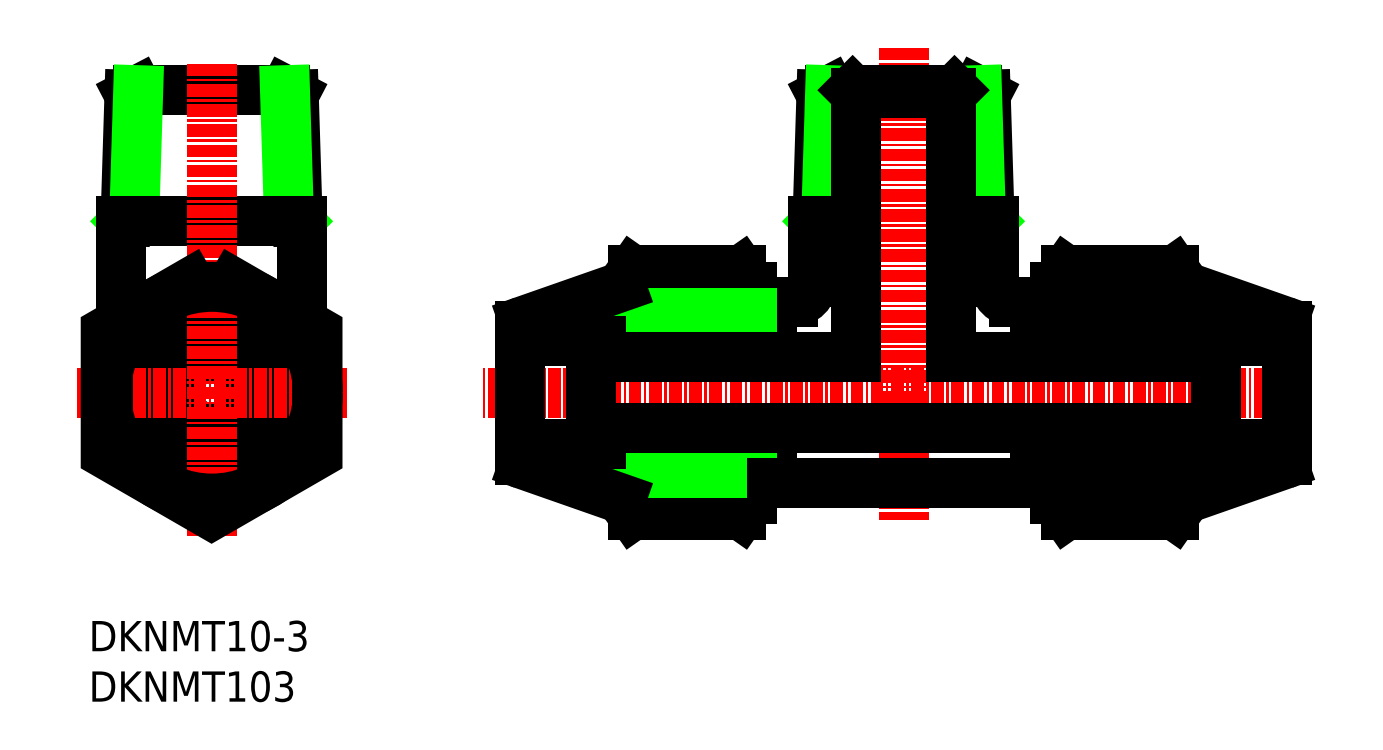
<metadata>
{"format":"dxf","ext":"dxf","renderer":"ezdxf+matplotlib","layout":"modelspace","background":"white","min_lineweight":24,"dpi":150}
</metadata>
<code>
0
SECTION
2
ENTITIES
0
TEXT
8
0
10
78.06
20
73.63
30
0
40
3
1
DKNMT103
11
78.06
21
75.13
31
0
73
     2
0
TEXT
8
0
10
78.06
20
78.63
30
0
40
3
1
DKNMT10-3
11
78.06
21
80.13
31
0
73
     2
0
LINE
8
0
10
151.6
20
134.3
30
0
11
150.7
21
133.8
31
0
0
LINE
8
0
10
166.1
20
134.3
30
0
11
167
21
133.8
31
0
0
LINE
8
0
10
151.6
20
134.3
30
0
11
166.1
21
134.3
31
0
0
LINE
8
0
10
150.3
20
121.3
30
0
11
151.2
21
122.2
31
0
0
LINE
8
0
10
167.4
20
121.3
30
0
11
166.5
21
122.2
31
0
0
LINE
8
0
10
150.7
20
133.8
30
0
11
150.3
21
121.3
31
0
0
LINE
8
0
10
167
20
133.8
30
0
11
167.4
21
121.3
31
0
0
LINE
8
0
10
151.6
20
134.3
30
0
11
151.2
21
122.2
31
0
0
LINE
8
0
10
166.1
20
134.3
30
0
11
166.5
21
122.2
31
0
0
LINE
8
0
10
82.97
20
134.3
30
0
11
82.1
21
133.8
31
0
0
LINE
8
0
10
97.52
20
134.3
30
0
11
98.39
21
133.8
31
0
0
LINE
8
0
10
82.97
20
134.3
30
0
11
97.52
21
134.3
31
0
0
LINE
8
0
10
81.69
20
121.3
30
0
11
82.59
21
122.2
31
0
0
LINE
8
0
10
98.79
20
121.3
30
0
11
97.9
21
122.2
31
0
0
LINE
8
0
10
82.1
20
133.8
30
0
11
81.7
21
121.3
31
0
0
LINE
8
0
10
98.39
20
133.8
30
0
11
98.78
21
121.3
31
0
0
LINE
8
0
10
82.97
20
134.3
30
0
11
82.59
21
122.2
31
0
0
LINE
8
0
10
97.52
20
134.3
30
0
11
97.9
21
122.2
31
0
0
LINE
8
CENTER
10
158.9
20
138.5
30
0
11
158.9
21
91.61
31
0
0
LINE
8
CENTER
10
198.9
20
104.3
30
0
11
117
21
104.3
31
0
0
ARC
8
0
10
121.4
20
110.9
30
0
40
0.5
50
109.3
51
180
0
ARC
8
0
10
121.4
20
97.62
30
0
40
0.5
50
180
51
250.7
0
LINE
8
0
10
120.9
20
97.62
30
0
11
120.9
21
110.9
31
0
0
LINE
8
0
10
130.9
20
114.8
30
0
11
132
21
116.4
31
0
0
LINE
8
0
10
130.6
20
110.9
30
0
11
127.9
21
108.2
31
0
0
LINE
8
0
10
130.9
20
111.4
30
0
11
128.8
21
109.4
31
0
0
LINE
8
0
10
130.9
20
111.4
30
0
11
131.7
21
112.2
31
0
0
LINE
8
0
10
133.4
20
111.4
30
0
11
133.4
21
110.9
31
0
0
LINE
8
0
10
133.4
20
111.4
30
0
11
133.9
21
112.2
31
0
0
LINE
8
0
10
130.6
20
110.9
30
0
11
133.4
21
110.9
31
0
0
LINE
8
0
10
145.9
20
113.3
30
0
11
147.9
21
113.3
31
0
0
LINE
8
0
10
143.9
20
114.8
30
0
11
142.7
21
116.4
31
0
0
LINE
8
0
10
142.8
20
112.2
30
0
11
143.4
21
111.4
31
0
0
LINE
8
0
10
143.9
20
112.2
30
0
11
143.1
21
111.4
31
0
0
LINE
8
0
10
145.9
20
111.4
30
0
11
145.9
21
113.3
31
0
0
LINE
8
0
10
143.9
20
112.2
30
0
11
143.9
21
114.8
31
0
0
LINE
8
0
10
132
20
116.4
30
0
11
142.7
21
116.4
31
0
0
LINE
8
0
10
133.9
20
112.2
30
0
11
142.8
21
112.2
31
0
0
LINE
8
0
10
130.9
20
111.4
30
0
11
143.1
21
111.4
31
0
0
LINE
8
0
10
133.4
20
111.4
30
0
11
145.9
21
111.4
31
0
0
LINE
8
0
10
131.7
20
112.2
30
0
11
143.9
21
112.2
31
0
0
LINE
8
0
10
154.1
20
134
30
0
11
153.8
21
134.3
31
0
0
LINE
8
0
10
150.3
20
121.3
30
0
11
149.9
21
121.3
31
0
0
LINE
8
0
10
163.6
20
134
30
0
11
163.9
21
134.3
31
0
0
LINE
8
0
10
167.4
20
121.3
30
0
11
167.9
21
121.3
31
0
0
LINE
8
0
10
154.1
20
134
30
0
11
163.6
21
134
31
0
0
LINE
8
0
10
154.1
20
134
30
0
11
154.1
21
107.8
31
0
0
LINE
8
0
10
149.9
20
121.3
30
0
11
149.9
21
115.3
31
0
0
LINE
8
0
10
127.9
20
107.8
30
0
11
154.1
21
107.8
31
0
0
ARC
8
0
10
147.9
20
115.3
30
0
40
2
50
270
51
0
0
LINE
8
0
10
130.6
20
97.62
30
0
11
127.9
21
100.3
31
0
0
LINE
8
0
10
130.9
20
97.12
30
0
11
128.8
21
99.17
31
0
0
LINE
8
0
10
133.4
20
97.62
30
0
11
133.4
21
97.12
31
0
0
LINE
8
0
10
130.6
20
97.62
30
0
11
133.4
21
97.62
31
0
0
LINE
8
0
10
132
20
92.14
30
0
11
130.9
21
93.77
31
0
0
LINE
8
0
10
133.4
20
97.12
30
0
11
133.9
21
96.32
31
0
0
LINE
8
0
10
130.9
20
97.12
30
0
11
131.7
21
96.32
31
0
0
LINE
8
0
10
143.9
20
93.77
30
0
11
143.9
21
96.32
31
0
0
LINE
8
0
10
142.7
20
92.14
30
0
11
143.9
21
93.77
31
0
0
LINE
8
0
10
145.9
20
97.12
30
0
11
145.9
21
95.27
31
0
0
LINE
8
0
10
142.8
20
96.32
30
0
11
143.4
21
97.12
31
0
0
LINE
8
0
10
143.9
20
96.32
30
0
11
143.1
21
97.12
31
0
0
LINE
8
0
10
132
20
92.14
30
0
11
142.7
21
92.14
31
0
0
LINE
8
0
10
130.9
20
97.12
30
0
11
143.1
21
97.12
31
0
0
LINE
8
0
10
133.9
20
96.32
30
0
11
142.8
21
96.32
31
0
0
LINE
8
0
10
133.4
20
97.12
30
0
11
145.9
21
97.12
31
0
0
LINE
8
0
10
131.7
20
96.32
30
0
11
143.9
21
96.32
31
0
0
LINE
8
0
10
127.9
20
100.8
30
0
11
189.9
21
100.8
31
0
0
LINE
8
0
10
145.9
20
95.27
30
0
11
171.9
21
95.27
31
0
0
LINE
8
0
10
127.9
20
108.2
30
0
11
127.9
21
100.3
31
0
0
LINE
8
0
10
130.9
20
114.8
30
0
11
121.2
21
111.4
31
0
0
LINE
8
0
10
128.8
20
109.4
30
0
11
120.9
21
109.4
31
0
0
LINE
8
0
10
130.9
20
93.77
30
0
11
121.2
21
97.15
31
0
0
LINE
8
0
10
128.8
20
99.17
30
0
11
120.9
21
99.17
31
0
0
LINE
8
0
10
99.24
20
121.3
30
0
11
81.24
21
121.3
31
0
0
CIRCLE
8
0
10
90.28
20
104.3
30
0
40
3.5
0
CIRCLE
8
0
10
90.24
20
104.3
30
0
40
3.95
0
CIRCLE
8
0
10
90.24
20
104.3
30
0
40
5.1
0
CIRCLE
8
0
10
90.28
20
104.3
30
0
40
6.645
0
CIRCLE
8
0
10
90.28
20
104.3
30
0
40
7.117
0
LINE
8
CENTER
10
90.24
20
136.9
30
0
11
90.24
21
90.01
31
0
0
LINE
8
0
10
99.24
20
121.3
30
0
11
99.24
21
111.2
31
0
0
LINE
8
0
10
81.24
20
121.3
30
0
11
81.24
21
111.2
31
0
0
LINE
8
CENTER
10
103.7
20
104.3
30
0
11
76.85
21
104.3
31
0
0
POLYLINE
8
0
66
     1
10
0
20
0
30
0
70
     1
0
VERTEX
8
0
10
90.24
20
116.4
30
0
0
VERTEX
8
0
10
100.7
20
110.3
30
0
0
VERTEX
8
0
10
100.7
20
98.21
30
0
0
VERTEX
8
0
10
90.24
20
92.14
30
0
0
VERTEX
8
0
10
79.74
20
98.21
30
0
0
VERTEX
8
0
10
79.74
20
110.3
30
0
0
SEQEND
8
0
0
CIRCLE
8
0
10
90.28
20
104.3
30
0
40
10.5
0
LINE
8
0
10
188.9
20
99.17
30
0
11
196.9
21
99.17
31
0
0
LINE
8
0
10
186.9
20
93.77
30
0
11
196.5
21
97.15
31
0
0
LINE
8
0
10
188.9
20
109.4
30
0
11
196.9
21
109.4
31
0
0
LINE
8
0
10
186.9
20
114.8
30
0
11
196.5
21
111.4
31
0
0
LINE
8
0
10
189.9
20
108.2
30
0
11
189.9
21
100.3
31
0
0
LINE
8
0
10
186.1
20
96.32
30
0
11
173.9
21
96.32
31
0
0
LINE
8
0
10
184.4
20
97.12
30
0
11
171.9
21
97.12
31
0
0
LINE
8
0
10
183.8
20
96.32
30
0
11
174.9
21
96.32
31
0
0
LINE
8
0
10
186.9
20
97.12
30
0
11
174.7
21
97.12
31
0
0
LINE
8
0
10
185.7
20
92.14
30
0
11
175
21
92.14
31
0
0
LINE
8
0
10
173.9
20
96.32
30
0
11
174.7
21
97.12
31
0
0
LINE
8
0
10
174.9
20
96.32
30
0
11
174.4
21
97.12
31
0
0
LINE
8
0
10
171.9
20
97.12
30
0
11
171.9
21
95.27
31
0
0
LINE
8
0
10
175
20
92.14
30
0
11
173.9
21
93.77
31
0
0
LINE
8
0
10
173.9
20
93.77
30
0
11
173.9
21
96.32
31
0
0
LINE
8
0
10
186.9
20
97.12
30
0
11
186.1
21
96.32
31
0
0
LINE
8
0
10
184.4
20
97.12
30
0
11
183.8
21
96.32
31
0
0
LINE
8
0
10
185.7
20
92.14
30
0
11
186.9
21
93.77
31
0
0
LINE
8
0
10
187.2
20
97.62
30
0
11
184.4
21
97.62
31
0
0
LINE
8
0
10
184.4
20
97.62
30
0
11
184.4
21
97.12
31
0
0
LINE
8
0
10
186.9
20
97.12
30
0
11
188.9
21
99.17
31
0
0
LINE
8
0
10
187.2
20
97.62
30
0
11
189.9
21
100.3
31
0
0
ARC
8
0
10
169.9
20
115.3
30
0
40
2
50
180
51
270
0
LINE
8
0
10
189.9
20
107.8
30
0
11
163.6
21
107.8
31
0
0
LINE
8
0
10
186.1
20
112.2
30
0
11
173.9
21
112.2
31
0
0
LINE
8
0
10
184.4
20
111.4
30
0
11
171.9
21
111.4
31
0
0
LINE
8
0
10
186.9
20
111.4
30
0
11
174.7
21
111.4
31
0
0
LINE
8
0
10
183.8
20
112.2
30
0
11
174.9
21
112.2
31
0
0
LINE
8
0
10
185.7
20
116.4
30
0
11
175
21
116.4
31
0
0
LINE
8
0
10
173.9
20
112.2
30
0
11
173.9
21
114.8
31
0
0
LINE
8
0
10
171.9
20
111.4
30
0
11
171.9
21
113.3
31
0
0
LINE
8
0
10
173.9
20
112.2
30
0
11
174.7
21
111.4
31
0
0
LINE
8
0
10
174.9
20
112.2
30
0
11
174.4
21
111.4
31
0
0
LINE
8
0
10
173.9
20
114.8
30
0
11
175
21
116.4
31
0
0
LINE
8
0
10
171.9
20
113.3
30
0
11
169.9
21
113.3
31
0
0
LINE
8
0
10
187.2
20
110.9
30
0
11
184.4
21
110.9
31
0
0
LINE
8
0
10
184.4
20
111.4
30
0
11
183.8
21
112.2
31
0
0
LINE
8
0
10
184.4
20
111.4
30
0
11
184.4
21
110.9
31
0
0
LINE
8
0
10
186.9
20
111.4
30
0
11
186.1
21
112.2
31
0
0
LINE
8
0
10
186.9
20
111.4
30
0
11
188.9
21
109.4
31
0
0
LINE
8
0
10
187.2
20
110.9
30
0
11
189.9
21
108.2
31
0
0
LINE
8
0
10
186.9
20
114.8
30
0
11
185.7
21
116.4
31
0
0
LINE
8
0
10
196.9
20
97.62
30
0
11
196.9
21
110.9
31
0
0
ARC
8
0
10
196.4
20
97.62
30
0
40
0.5
50
289.3
51
7e-15
0
ARC
8
0
10
196.4
20
110.9
30
0
40
0.5
50
7e-15
51
70.71
0
LINE
8
0
10
163.6
20
134
30
0
11
163.6
21
107.8
31
0
0
LINE
8
0
10
167.9
20
121.3
30
0
11
167.9
21
115.3
31
0
0
ENDSEC
0
EOF

</code>
